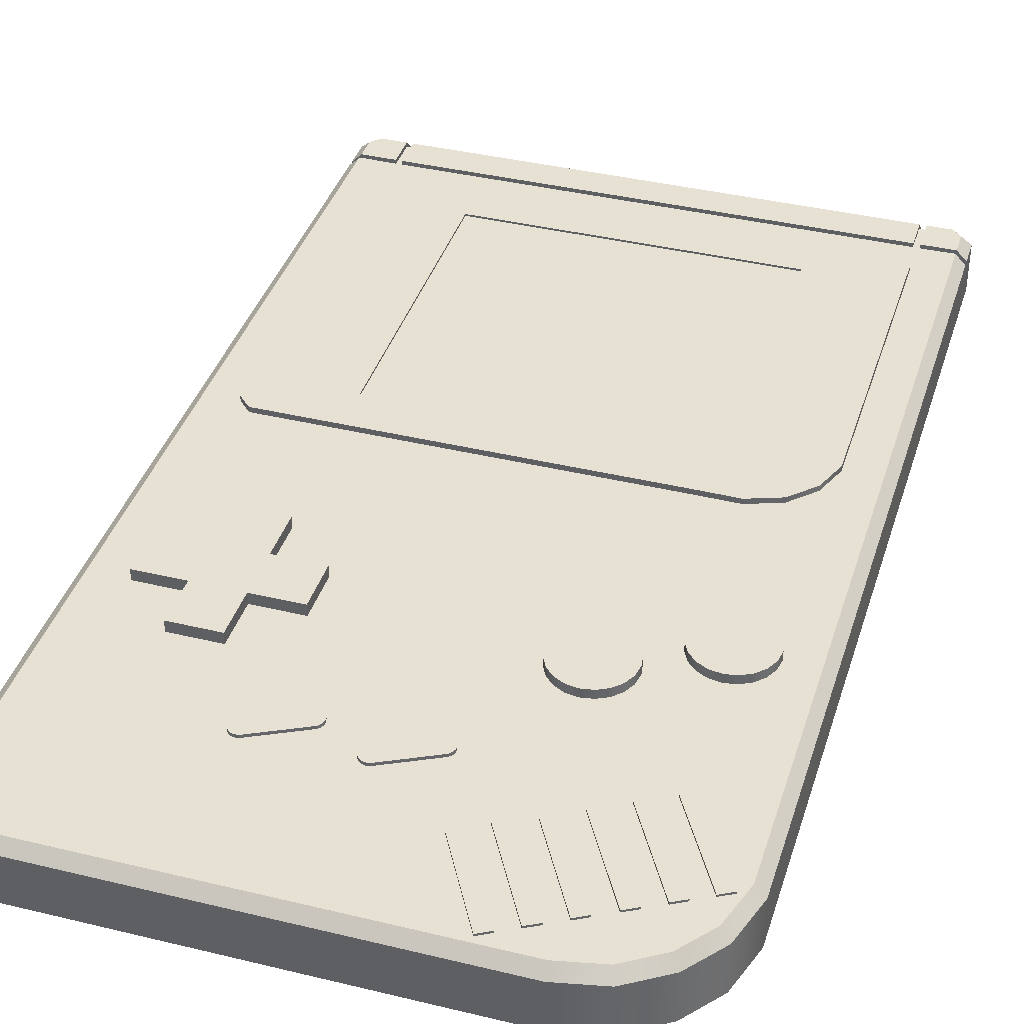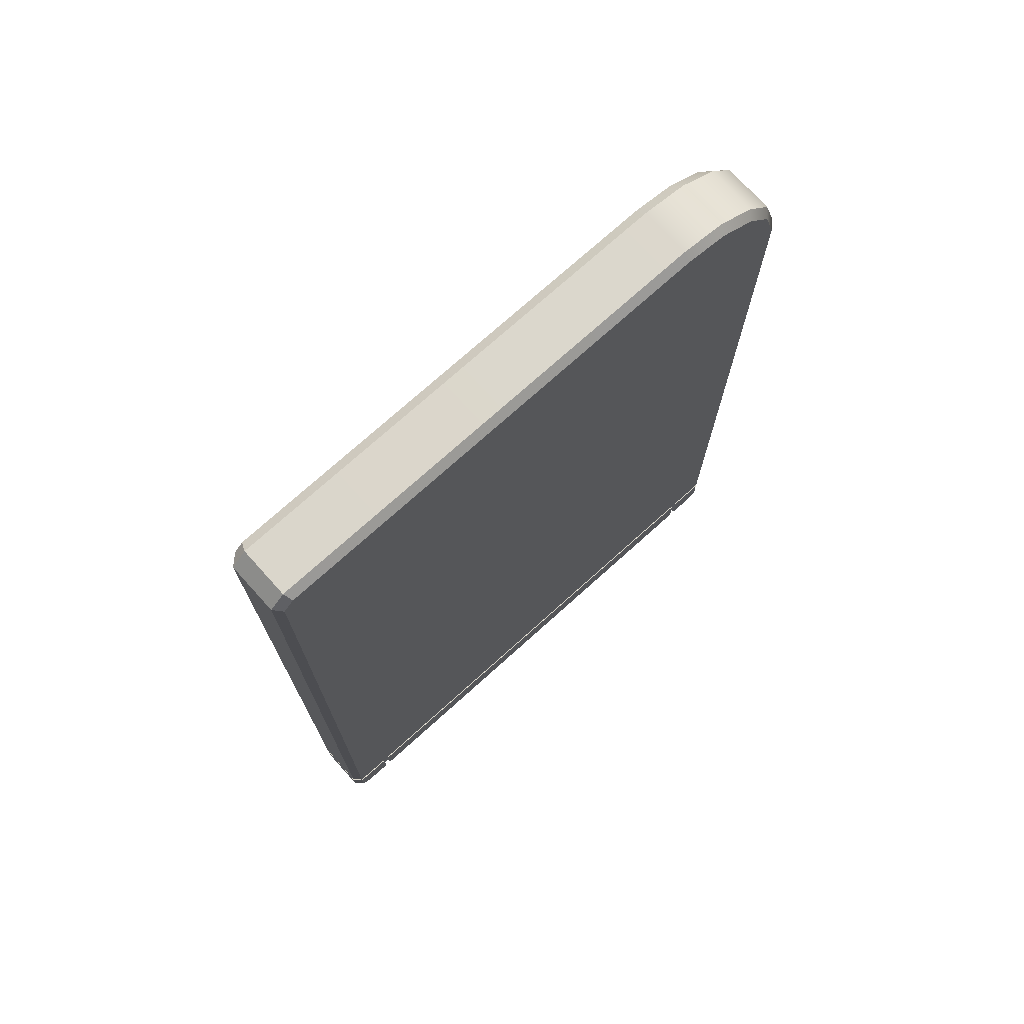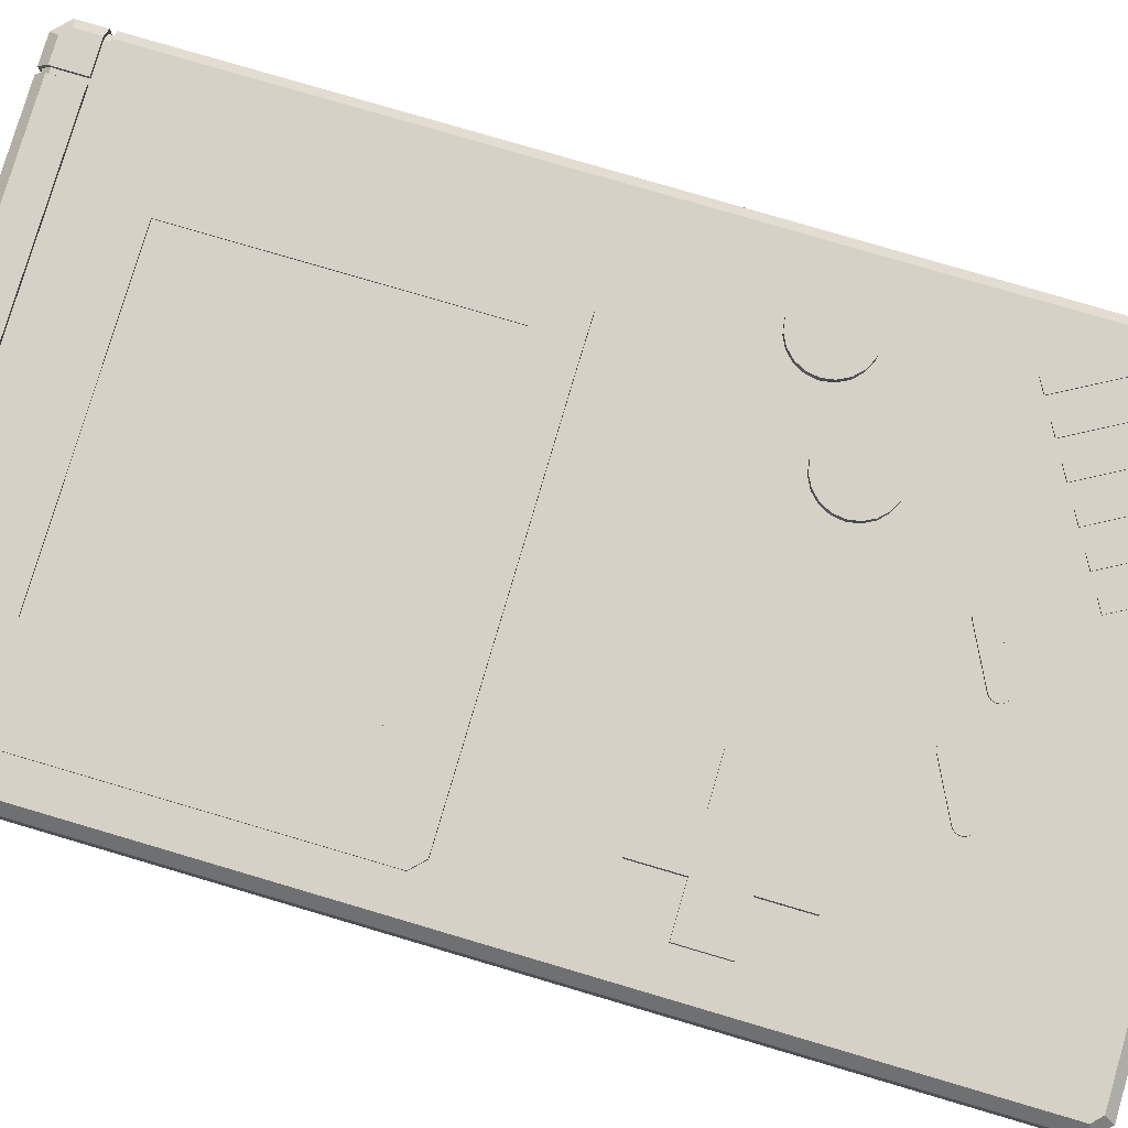
<metadata>
{"format":"obj","ext":"obj","renderer":"f3d","projection":"perspective","resolution":1024,"background":"white","views":[{"elev":38.8,"azim":-163.1,"up":"+Z"},{"elev":73.9,"azim":138.0,"up":"+Y"},{"elev":79.4,"azim":106.4,"up":"+Z"}]}
</metadata>
<code>
g default
v 12.28 36.8 7.171
v 12.01 36.99 7.171
v 11.7 37.1 7.171
v 11.37 37.11 7.171
v 5.597 34.21 7.171
v 5.399 33.95 7.171
v 5.293 33.63 7.171
v 5.288 33.3 7.171
v 5.385 32.99 7.171
v 5.576 32.72 7.171
v 5.84 32.52 7.171
v 6.153 32.41 7.171
v 6.483 32.41 7.171
v 12.26 35.3 7.171
v 12.46 35.57 7.171
v 12.56 35.88 7.171
v 12.57 36.21 7.171
v 12.47 36.53 7.171
v 12.28 36.8 7.618
v 12.01 36.99 7.618
v 11.7 37.1 7.618
v 11.37 37.11 7.618
v 5.597 34.21 7.618
v 5.399 33.95 7.618
v 5.293 33.63 7.618
v 5.288 33.3 7.618
v 5.385 32.99 7.618
v 5.576 32.72 7.618
v 5.84 32.52 7.618
v 6.153 32.41 7.618
v 6.483 32.41 7.618
v 12.26 35.3 7.618
v 12.46 35.57 7.618
v 12.56 35.88 7.618
v 12.57 36.21 7.618
v 12.47 36.53 7.618
v 5.8 34.35 7.171
v 11.14 37.03 7.171
v 11.14 37.03 7.618
v 5.8 34.35 7.618
v 12.05 35.16 7.171
v 6.72 32.48 7.171
v 6.72 32.48 7.618
v 12.05 35.16 7.618
v 6.26 33.42 7.171
v 11.6 36.1 7.171
v 6.26 33.42 7.618
v 11.6 36.1 7.618
v -14.11 50.86 5.996
v -8.883 41.47 5.996
v -14.11 50.86 7.511
v -8.883 41.47 7.511
v -12.74 51.62 7.511
v -7.513 42.24 7.511
v -12.74 51.62 5.996
v -7.513 42.24 5.996
v -30.15 41.93 5.996
v -24.92 32.54 5.996
v -30.15 41.93 7.511
v -24.92 32.54 7.511
v -28.78 42.69 7.511
v -23.55 33.3 7.511
v -28.78 42.69 5.996
v -23.55 33.3 5.996
v -26.97 43.7 5.996
v -21.74 34.31 5.996
v -26.97 43.7 7.511
v -21.74 34.31 7.511
v -25.6 44.46 7.511
v -20.37 35.07 7.511
v -25.6 44.46 5.996
v -20.37 35.07 5.996
v -19.86 16.9 6.532
v -20.44 18.04 6.532
v -21.34 18.94 6.532
v -22.47 19.52 6.532
v -23.73 19.72 6.532
v -24.99 19.52 6.532
v -26.13 18.94 6.532
v -27.03 18.04 6.532
v -27.61 16.9 6.532
v -27.81 15.64 6.532
v -27.61 14.39 6.532
v -27.03 13.25 6.532
v -26.13 12.35 6.532
v -24.99 11.77 6.532
v -23.73 11.57 6.532
v -22.47 11.77 6.532
v -21.34 12.35 6.532
v -20.44 13.25 6.532
v -19.86 14.39 6.532
v -19.66 15.64 6.532
v -19.86 16.9 8.257
v -20.44 18.04 8.257
v -21.34 18.94 8.257
v -22.47 19.52 8.257
v -23.73 19.72 8.257
v -24.99 19.52 8.257
v -26.13 18.94 8.257
v -27.03 18.04 8.257
v -27.61 16.9 8.257
v -27.81 15.64 8.257
v -27.61 14.39 8.257
v -27.03 13.25 8.257
v -26.13 12.35 8.257
v -24.99 11.77 8.257
v -23.73 11.57 8.257
v -22.47 11.77 8.257
v -21.34 12.35 8.257
v -20.44 13.25 8.257
v -19.86 14.39 8.257
v -19.66 15.64 8.257
v -23.73 15.64 6.532
v -23.73 15.64 8.257
v 11.15 16.45 3.237
v 26.98 16.45 3.237
v 11.15 16.45 8.514
v 26.98 16.45 8.514
v 11.15 21.72 8.514
v 26.98 21.72 8.514
v 11.15 21.72 3.237
v 26.98 21.72 3.237
v 21.71 21.72 8.514
v 21.71 21.72 3.237
v 21.71 16.45 3.237
v 21.71 16.45 8.514
v 16.43 21.72 8.514
v 16.43 21.72 3.237
v 16.43 16.45 3.237
v 16.43 16.45 8.514
v 16.43 27 8.514
v 21.71 27 8.514
v 21.71 27 3.237
v 16.43 27 3.237
v 16.43 11.17 3.237
v 16.43 11.17 8.514
v 21.71 11.17 3.237
v 21.71 11.17 8.514
v -18.6 52.27 7.282
v -18.72 53.37 6.181
v 30.18 52.27 7.282
v 30.64 53.37 6.181
v -30.71 45.89 6.181
v -29.72 45.37 7.282
v -32.25 40.76 6.181
v -31.15 40.6 7.282
v -27.79 49.65 6.181
v -27.03 48.83 7.282
v -23.63 52.34 6.181
v -23.2 51.31 7.282
v -32.25 -51.75 6.181
v -31.15 -51.3 7.282
v -30.18 -52.27 7.282
v -30.64 -53.37 6.181
v 30.18 -52.27 7.282
v 30.64 -53.37 6.181
v 32.25 -51.75 6.181
v 31.15 -51.3 7.282
v 32.25 51.75 6.181
v 31.15 51.3 7.282
v -31.42 40.64 2e-06
v -32.25 40.76 0.8256
v -31.42 -51.41 2e-06
v -32.25 -51.75 0.8256
v -18.63 52.54 2e-06
v -18.72 53.37 0.8256
v 30.29 52.54 2e-06
v 30.64 53.37 0.8256
v -29.97 45.5 2e-06
v -30.71 45.89 0.8256
v -23.31 51.57 2e-06
v -23.63 52.34 0.8256
v -27.22 49.03 2e-06
v -27.79 49.65 0.8256
v -30.29 -52.54 2e-06
v -30.64 -53.37 0.8256
v 30.29 -52.54 2e-06
v 30.64 -53.37 0.8256
v 31.42 -51.41 2e-06
v 32.25 -51.75 0.8256
v 31.42 51.41 2e-06
v 32.25 51.75 0.8256
v 32.25 -47.97 6.181
v 32.25 -48.66 6.181
v 31.15 -48.66 7.282
v 31.15 -47.97 7.282
v -31.15 -48.66 7.282
v -31.15 -47.97 7.282
v -32.25 -48.66 6.181
v -32.25 -47.97 6.181
v -32.25 -48.66 0.8256
v -32.25 -47.97 0.8256
v -31.42 -48.66 2e-06
v -31.42 -47.97 2e-06
v 31.42 -48.66 2e-06
v 31.42 -47.97 2e-06
v 32.25 -48.66 0.8256
v 32.25 -47.97 0.8256
v 27.03 -47.97 7.282
v -27.15 -47.97 7.282
v 27.03 -47.97 2e-06
v -27.15 -47.97 2e-06
v -27.5 -48.66 7.282
v -26.81 -48.66 7.282
v -26.81 -51.3 7.282
v -27.5 -51.3 7.282
v 27.37 -48.66 7.282
v 26.69 -48.66 7.282
v 26.69 -51.3 7.282
v 27.37 -51.3 7.282
v -26.81 -52.27 7.282
v -27.5 -52.27 7.282
v 26.69 -52.27 7.282
v 27.37 -52.27 7.282
v -26.81 -53.37 6.181
v -27.5 -53.37 6.181
v 26.69 -53.37 6.181
v 27.37 -53.37 6.181
v -26.81 -53.37 0.8256
v -27.5 -53.37 0.8256
v 26.69 -53.37 0.8256
v 27.37 -53.37 0.8256
v -26.81 -52.54 2e-06
v -27.5 -52.54 2e-06
v 27.37 -52.54 2e-06
v 26.69 -52.54 2e-06
v -27.5 -48.66 2e-06
v -26.81 -48.66 2e-06
v 26.69 -48.66 2e-06
v 27.37 -48.66 2e-06
v 31.84 -47.97 6.013
v 31.84 -48.66 6.013
v 31.84 -48.66 0.9941
v 31.84 -47.97 0.9941
v 30.98 -47.97 6.876
v 30.98 -48.66 6.876
v -30.98 -47.97 6.876
v -30.98 -48.66 6.876
v -31.84 -47.97 6.013
v -31.84 -48.66 6.013
v -31.84 -47.97 0.9941
v -31.84 -48.66 0.9941
v -31.25 -47.97 0.4068
v -31.25 -48.66 0.4068
v 31.25 -47.97 0.4068
v 31.25 -48.66 0.4068
v 27.03 -47.97 6.806
v -27.15 -47.97 6.806
v -26.81 -48.66 6.806
v 26.69 -48.66 6.806
v 27.37 -48.66 6.806
v -27.15 -47.97 0.4766
v -27.5 -48.66 0.4766
v -27.5 -48.66 6.806
v -26.81 -48.66 0.4766
v 27.03 -47.97 0.4766
v 26.69 -48.66 0.4766
v 27.37 -48.66 0.4766
v -27.5 -51.3 6.806
v -26.81 -51.3 6.806
v -27.5 -52.1 6.876
v -26.81 -52.1 6.876
v 26.69 -51.3 6.806
v 27.37 -51.3 6.806
v 26.69 -52.1 6.876
v 27.37 -52.1 6.876
v -27.5 -52.96 6.013
v -26.81 -52.96 6.013
v 26.69 -52.96 6.013
v 27.37 -52.96 6.013
v -27.5 -52.96 0.9941
v -26.81 -52.96 0.9941
v 26.69 -52.96 0.9941
v 27.37 -52.96 0.9941
v -27.5 -52.37 0.4068
v -26.81 -52.37 0.4068
v 26.69 -52.37 0.4068
v 27.37 -52.37 0.4068
v -23.73 45.5 5.996
v -18.51 36.11 5.996
v -23.73 45.5 7.511
v -18.51 36.11 7.511
v -22.36 46.27 7.511
v -17.14 36.88 7.511
v -22.36 46.27 5.996
v -17.14 36.88 5.996
v -17.26 49.1 5.996
v -12.04 39.72 5.996
v -17.26 49.1 7.511
v -12.04 39.72 7.511
v -15.89 49.87 7.511
v -10.67 40.48 7.511
v -15.89 49.87 5.996
v -10.67 40.48 5.996
v -25.99 -45.13 7.871
v -25.99 -45.13 1.685
v 26.06 -45.13 1.685
v 26.06 -45.13 7.871
v -20.03 -3.312 7.871
v -23.57 -4.59 7.871
v -26.05 -7.08 7.871
v -27.36 -10.43 7.871
v -27.36 -43.76 7.871
v -17.29 -40 7.871
v -17.29 -8.145 7.871
v 26.06 -3.352 7.871
v -15.86 -3.352 7.871
v 17.05 -8.145 7.871
v 17.05 -40 7.871
v 27.43 -43.76 7.871
v 27.43 -4.722 7.871
v -27.36 -43.76 1.685
v 26.06 -3.352 1.685
v 27.43 -4.722 1.685
v 27.43 -43.76 1.685
v -27.36 -10.43 1.685
v -26.05 -7.08 1.685
v -23.57 -4.59 1.685
v -20.03 -3.312 1.685
v -15.86 -3.352 1.685
v 17.05 -40 7.656
v -17.29 -40 7.656
v -17.29 -8.145 7.656
v 17.05 -8.145 7.656
v -20.47 47.32 5.996
v -15.24 37.93 5.996
v -20.47 47.32 7.511
v -15.24 37.93 7.511
v -19.1 48.08 7.511
v -13.87 38.69 7.511
v -19.1 48.08 5.996
v -13.87 38.69 5.996
v -9.276 21.93 6.532
v -9.855 23.06 6.532
v -10.76 23.97 6.532
v -11.89 24.54 6.532
v -13.15 24.74 6.532
v -14.41 24.54 6.532
v -15.55 23.97 6.532
v -16.45 23.06 6.532
v -17.03 21.93 6.532
v -17.23 20.67 6.532
v -17.03 19.41 6.532
v -16.45 18.27 6.532
v -15.55 17.37 6.532
v -14.41 16.79 6.532
v -13.15 16.59 6.532
v -11.89 16.79 6.532
v -10.76 17.37 6.532
v -9.855 18.27 6.532
v -9.276 19.41 6.532
v -9.077 20.67 6.532
v -9.276 21.93 8.257
v -9.855 23.06 8.257
v -10.76 23.97 8.257
v -11.89 24.54 8.257
v -13.15 24.74 8.257
v -14.41 24.54 8.257
v -15.55 23.97 8.257
v -16.45 23.06 8.257
v -17.03 21.93 8.257
v -17.23 20.67 8.257
v -17.03 19.41 8.257
v -16.45 18.27 8.257
v -15.55 17.37 8.257
v -14.41 16.79 8.257
v -13.15 16.59 8.257
v -11.89 16.79 8.257
v -10.76 17.37 8.257
v -9.855 18.27 8.257
v -9.276 19.41 8.257
v -9.077 20.67 8.257
v -13.15 20.67 6.532
v -13.15 20.67 8.257
v 1.359 36.8 7.171
v 1.095 36.99 7.171
v 0.7819 37.1 7.171
v 0.4515 37.11 7.171
v -5.323 34.21 7.171
v -5.521 33.95 7.171
v -5.628 33.63 7.171
v -5.632 33.3 7.171
v -5.535 32.99 7.171
v -5.345 32.72 7.171
v -5.08 32.52 7.171
v -4.768 32.41 7.171
v -4.437 32.41 7.171
v 1.337 35.3 7.171
v 1.535 35.57 7.171
v 1.642 35.88 7.171
v 1.647 36.21 7.171
v 1.549 36.53 7.171
v 1.359 36.8 7.618
v 1.095 36.99 7.618
v 0.7819 37.1 7.618
v 0.4515 37.11 7.618
v -5.323 34.21 7.618
v -5.521 33.95 7.618
v -5.628 33.63 7.618
v -5.632 33.3 7.618
v -5.535 32.99 7.618
v -5.345 32.72 7.618
v -5.08 32.52 7.618
v -4.768 32.41 7.618
v -4.437 32.41 7.618
v 1.337 35.3 7.618
v 1.535 35.57 7.618
v 1.642 35.88 7.618
v 1.647 36.21 7.618
v 1.549 36.53 7.618
v -5.12 34.35 7.171
v 0.2148 37.03 7.171
v 0.2148 37.03 7.618
v -5.12 34.35 7.618
v 1.135 35.16 7.171
v -4.2 32.48 7.171
v -4.2 32.48 7.618
v 1.135 35.16 7.618
v -4.66 33.42 7.171
v 0.6748 36.1 7.171
v -4.66 33.42 7.618
v 0.6748 36.1 7.618
g pCylinder19
f 1 2 20 19
f 2 3 21 20
f 3 4 22 21
f 5 6 24 23
f 6 7 25 24
f 7 8 26 25
f 8 9 27 26
f 9 10 28 27
f 10 11 29 28
f 11 12 30 29
f 12 13 31 30
f 14 15 33 32
f 15 16 34 33
f 16 17 35 34
f 17 18 36 35
f 18 1 19 36
f 37 38 46 45
f 38 37 40 39
f 39 40 47 48
f 41 42 45 46
f 42 41 44 43
f 43 44 48 47
f 4 38 39 22
f 37 5 23 40
f 13 42 43 31
f 41 14 32 44
f 2 1 46
f 3 2 46
f 4 3 46
f 38 4 46
f 5 37 45
f 6 5 45
f 7 6 45
f 8 7 45
f 9 8 45
f 10 9 45
f 11 10 45
f 12 11 45
f 13 12 45
f 42 13 45
f 14 41 46
f 15 14 46
f 16 15 46
f 17 16 46
f 18 17 46
f 1 18 46
f 19 20 48
f 20 21 48
f 21 22 48
f 22 39 48
f 40 23 47
f 23 24 47
f 24 25 47
f 25 26 47
f 26 27 47
f 27 28 47
f 28 29 47
f 29 30 47
f 30 31 47
f 31 43 47
f 44 32 48
f 32 33 48
f 33 34 48
f 34 35 48
f 35 36 48
f 36 19 48
f 49 50 52 51
f 51 52 54 53
f 53 54 56 55
f 55 56 50 49
f 50 56 54 52
f 55 49 51 53
f 57 58 60 59
f 59 60 62 61
f 61 62 64 63
f 63 64 58 57
f 58 64 62 60
f 63 57 59 61
f 65 66 68 67
f 67 68 70 69
f 69 70 72 71
f 71 72 66 65
f 66 72 70 68
f 71 65 67 69
f 73 74 94 93
f 74 75 95 94
f 75 76 96 95
f 76 77 97 96
f 77 78 98 97
f 78 79 99 98
f 79 80 100 99
f 80 81 101 100
f 81 82 102 101
f 82 83 103 102
f 83 84 104 103
f 84 85 105 104
f 85 86 106 105
f 86 87 107 106
f 87 88 108 107
f 88 89 109 108
f 89 90 110 109
f 90 91 111 110
f 91 92 112 111
f 92 73 93 112
f 74 73 113
f 75 74 113
f 76 75 113
f 77 76 113
f 78 77 113
f 79 78 113
f 80 79 113
f 81 80 113
f 82 81 113
f 83 82 113
f 84 83 113
f 85 84 113
f 86 85 113
f 87 86 113
f 88 87 113
f 89 88 113
f 90 89 113
f 91 90 113
f 92 91 113
f 73 92 113
f 93 94 114
f 94 95 114
f 95 96 114
f 96 97 114
f 97 98 114
f 98 99 114
f 99 100 114
f 100 101 114
f 101 102 114
f 102 103 114
f 103 104 114
f 104 105 114
f 105 106 114
f 106 107 114
f 107 108 114
f 108 109 114
f 109 110 114
f 110 111 114
f 111 112 114
f 112 93 114
f 115 129 130 117
f 117 130 127 119
f 119 127 128 121
f 116 122 120 118
f 121 115 117 119
f 123 120 122 124
f 126 125 116 118
f 123 126 118 120
f 131 132 133 134
f 136 135 137 138
f 127 123 132 131
f 123 124 133 132
f 128 127 131 134
f 130 129 135 136
f 125 126 138 137
f 126 130 136 138
f 123 127 130 126
f 139 140 149 150
f 140 139 141 142
f 142 141 160 159
f 143 144 148 147
f 144 143 145 146
f 147 148 150 149
f 152 151 154 153
f 155 156 157 158
f 150 148 160
f 150 160 141 139
f 160 144 146
f 160 148 144
f 161 162 170 169
f 164 163 175 176
f 165 166 168 167
f 166 165 171 172
f 167 168 182 181
f 169 170 174 173
f 172 171 173 174
f 178 177 179 180
f 166 140 142 168
f 162 145 143 170
f 170 143 147 174
f 172 149 140 166
f 174 147 149 172
f 164 176 154 151
f 178 180 157 156
f 142 159 182 168
f 231 232 233 234
f 232 231 235 236
f 238 237 239 240
f 240 239 241 242
f 242 241 243 244
f 246 245 234 233
f 187 189 151 152
f 158 157 184 185
f 191 193 163 164
f 180 179 195 197
f 157 180 197 184
f 189 191 164 151
f 186 183 159 160
f 146 145 190 188
f 145 162 192 190
f 162 161 194 192
f 196 201 181
f 194 161 202
f 201 202 181
f 181 202 167
f 202 161 167
f 161 169 167
f 169 173 167
f 173 171 167
f 167 171 165
f 198 196 181 182
f 183 198 182 159
f 160 146 186
f 186 146 199
f 188 200 146
f 200 199 146
f 247 248 249 250
f 236 235 247 251
f 244 243 252 253
f 254 248 237 238
f 255 252 256 257
f 258 256 245 246
f 249 254 259 260
f 260 259 261 262
f 251 250 263 264
f 264 263 265 266
f 262 261 267 268
f 266 265 269 270
f 268 267 271 272
f 270 269 273 274
f 272 271 275 276
f 274 273 277 278
f 276 275 253 255
f 278 277 257 258
f 193 227 163
f 163 227 175
f 227 224 175
f 209 208 204 205
f 209 205 211 213
f 213 211 215 217
f 217 215 219 221
f 221 219 223 226
f 214 218 156 155
f 158 210 214 155
f 222 225 177 178
f 218 222 178 156
f 185 207 210 158
f 206 203 187 152
f 212 206 152 153
f 153 154 216 212
f 154 176 220 216
f 176 175 224 220
f 225 230 177
f 177 230 179
f 230 195 179
f 223 228 229 226
f 254 249 248
f 251 247 250
f 253 252 255
f 257 256 258
f 184 197 233 232
f 198 183 231 234
f 183 186 235 231
f 185 184 232 236
f 188 190 239 237
f 189 187 238 240
f 190 192 241 239
f 191 189 240 242
f 192 194 243 241
f 193 191 242 244
f 196 198 234 245
f 197 195 246 233
f 199 200 248 247
f 204 208 250 249
f 186 199 247 235
f 207 185 236 251
f 194 202 252 243
f 227 193 244 253
f 200 188 237 248
f 187 203 254 238
f 202 201 256 252
f 229 228 255 257
f 201 196 245 256
f 195 230 258 246
f 203 206 259 254
f 205 204 249 260
f 206 212 261 259
f 211 205 260 262
f 208 209 263 250
f 210 207 251 264
f 209 213 265 263
f 214 210 264 266
f 212 216 267 261
f 215 211 262 268
f 213 217 269 265
f 218 214 266 270
f 216 220 271 267
f 219 215 268 272
f 217 221 273 269
f 222 218 270 274
f 220 224 275 271
f 223 219 272 276
f 221 226 277 273
f 225 222 274 278
f 224 227 253 275
f 228 223 276 255
f 226 229 257 277
f 230 225 278 258
f 279 280 282 281
f 281 282 284 283
f 283 284 286 285
f 285 286 280 279
f 280 286 284 282
f 285 279 281 283
f 287 288 290 289
f 289 290 292 291
f 291 292 294 293
f 293 294 288 287
f 288 294 292 290
f 293 287 289 291
f 295 296 297 298
f 306 307 305 308
f 312 296 295 303
f 313 314 320
f 314 315 320
f 315 297 320
f 296 312 297
f 312 316 297
f 316 317 297
f 317 318 297
f 318 319 297
f 297 319 320
f 297 315 310 298
f 319 299 307 320
f 318 300 299 319
f 317 301 300 318
f 316 302 301 317
f 302 316 312 303
f 310 315 314 311
f 306 311 314 313
f 320 307 306 313
f 304 309 321 322
f 305 304 322 323
f 323 322 321 324
f 309 308 324 321
f 308 305 323 324
f 310 309 298
f 306 308 311
f 305 299 300
f 305 307 299
f 305 301 302
f 305 300 301
f 304 303 295
f 305 302 303 304
f 298 309 304 295
f 311 308 309 310
f 325 326 328 327
f 327 328 330 329
f 329 330 332 331
f 331 332 326 325
f 326 332 330 328
f 331 325 327 329
f 333 334 354 353
f 334 335 355 354
f 335 336 356 355
f 336 337 357 356
f 337 338 358 357
f 338 339 359 358
f 339 340 360 359
f 340 341 361 360
f 341 342 362 361
f 342 343 363 362
f 343 344 364 363
f 344 345 365 364
f 345 346 366 365
f 346 347 367 366
f 347 348 368 367
f 348 349 369 368
f 349 350 370 369
f 350 351 371 370
f 351 352 372 371
f 352 333 353 372
f 334 333 373
f 335 334 373
f 336 335 373
f 337 336 373
f 338 337 373
f 339 338 373
f 340 339 373
f 341 340 373
f 342 341 373
f 343 342 373
f 344 343 373
f 345 344 373
f 346 345 373
f 347 346 373
f 348 347 373
f 349 348 373
f 350 349 373
f 351 350 373
f 352 351 373
f 333 352 373
f 353 354 374
f 354 355 374
f 355 356 374
f 356 357 374
f 357 358 374
f 358 359 374
f 359 360 374
f 360 361 374
f 361 362 374
f 362 363 374
f 363 364 374
f 364 365 374
f 365 366 374
f 366 367 374
f 367 368 374
f 368 369 374
f 369 370 374
f 370 371 374
f 371 372 374
f 372 353 374
f 375 376 394 393
f 376 377 395 394
f 377 378 396 395
f 379 380 398 397
f 380 381 399 398
f 381 382 400 399
f 382 383 401 400
f 383 384 402 401
f 384 385 403 402
f 385 386 404 403
f 386 387 405 404
f 388 389 407 406
f 389 390 408 407
f 390 391 409 408
f 391 392 410 409
f 392 375 393 410
f 411 412 420 419
f 412 411 414 413
f 413 414 421 422
f 415 416 419 420
f 416 415 418 417
f 417 418 422 421
f 378 412 413 396
f 411 379 397 414
f 387 416 417 405
f 415 388 406 418
f 376 375 420
f 377 376 420
f 378 377 420
f 412 378 420
f 379 411 419
f 380 379 419
f 381 380 419
f 382 381 419
f 383 382 419
f 384 383 419
f 385 384 419
f 386 385 419
f 387 386 419
f 416 387 419
f 388 415 420
f 389 388 420
f 390 389 420
f 391 390 420
f 392 391 420
f 375 392 420
f 393 394 422
f 394 395 422
f 395 396 422
f 396 413 422
f 414 397 421
f 397 398 421
f 398 399 421
f 399 400 421
f 400 401 421
f 401 402 421
f 402 403 421
f 403 404 421
f 404 405 421
f 405 417 421
f 418 406 422
f 406 407 422
f 407 408 422
f 408 409 422
f 409 410 422
f 410 393 422

</code>
